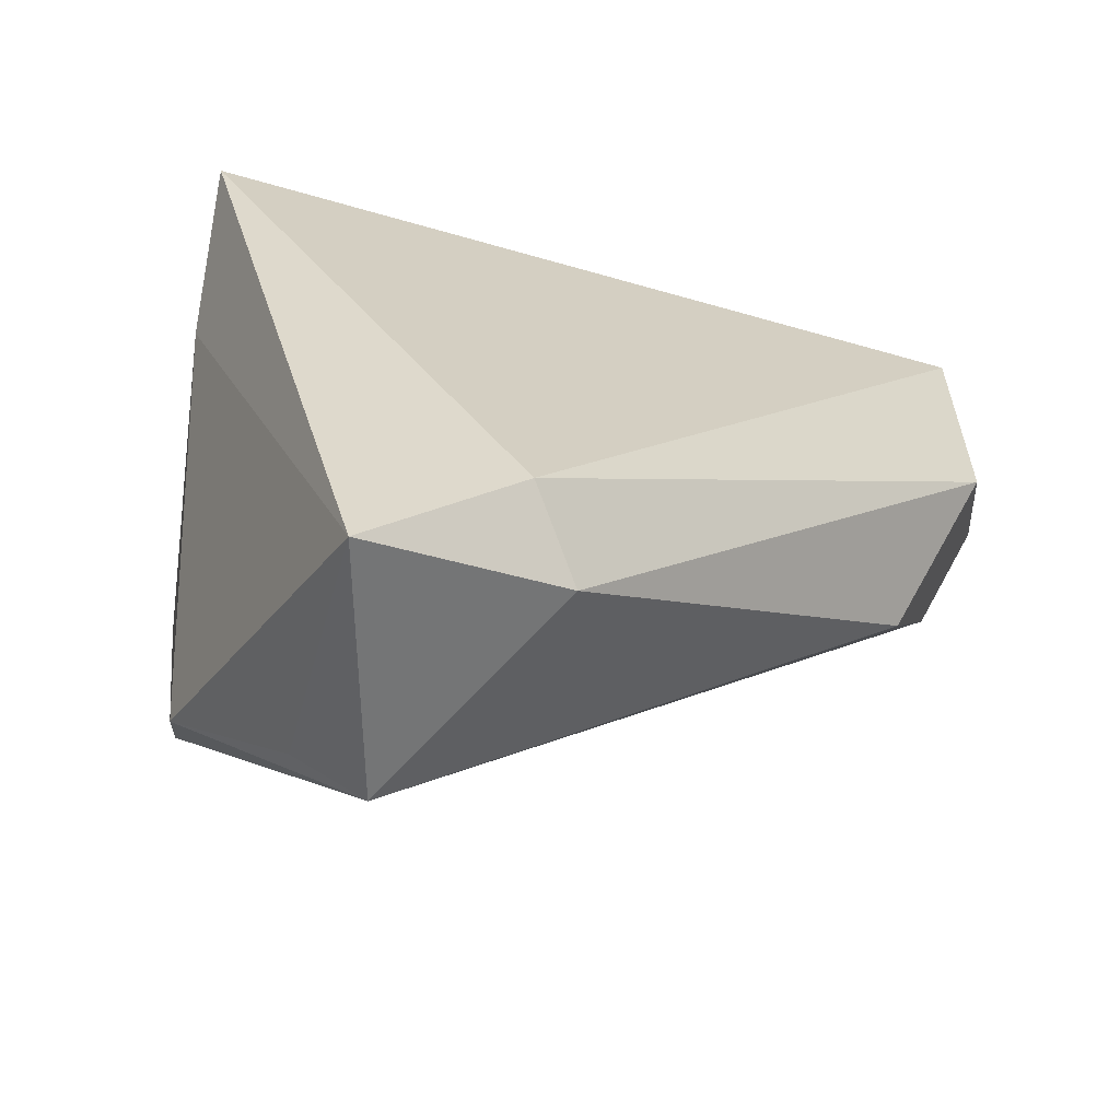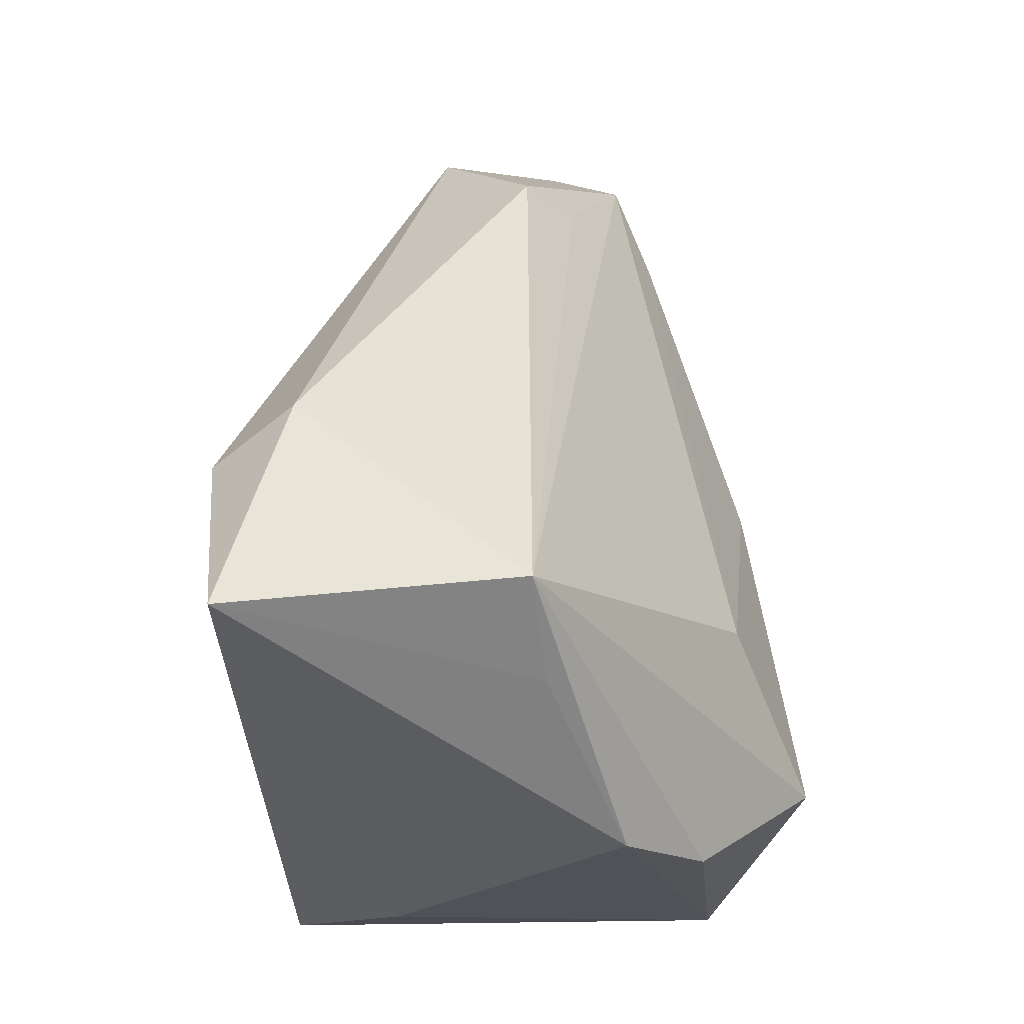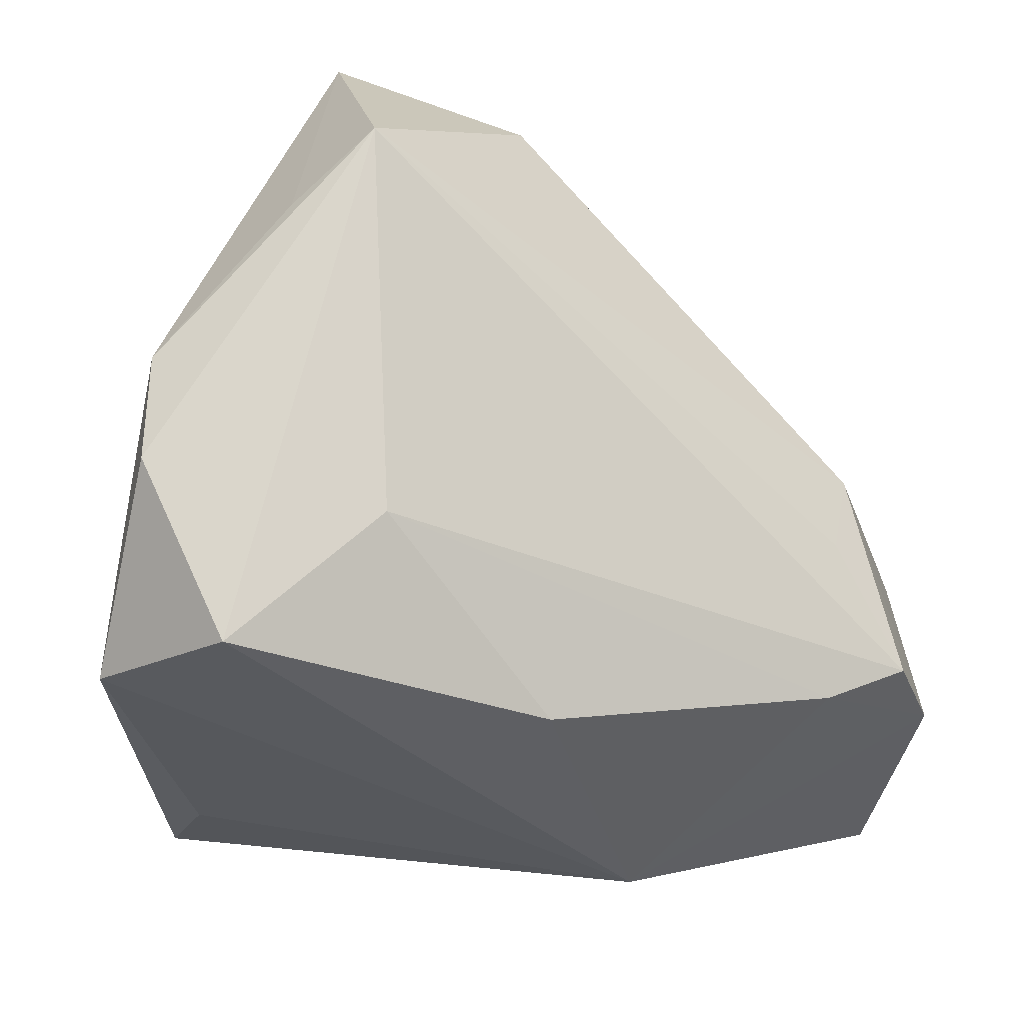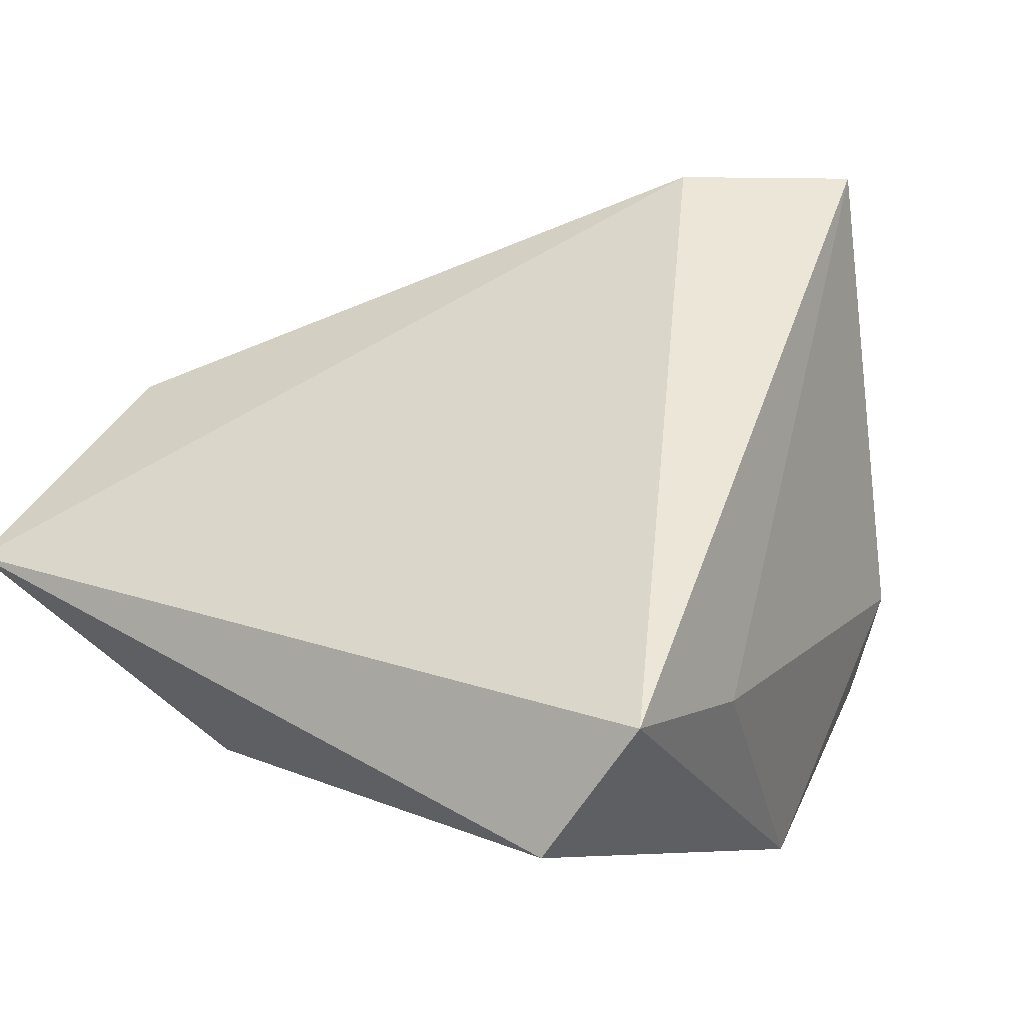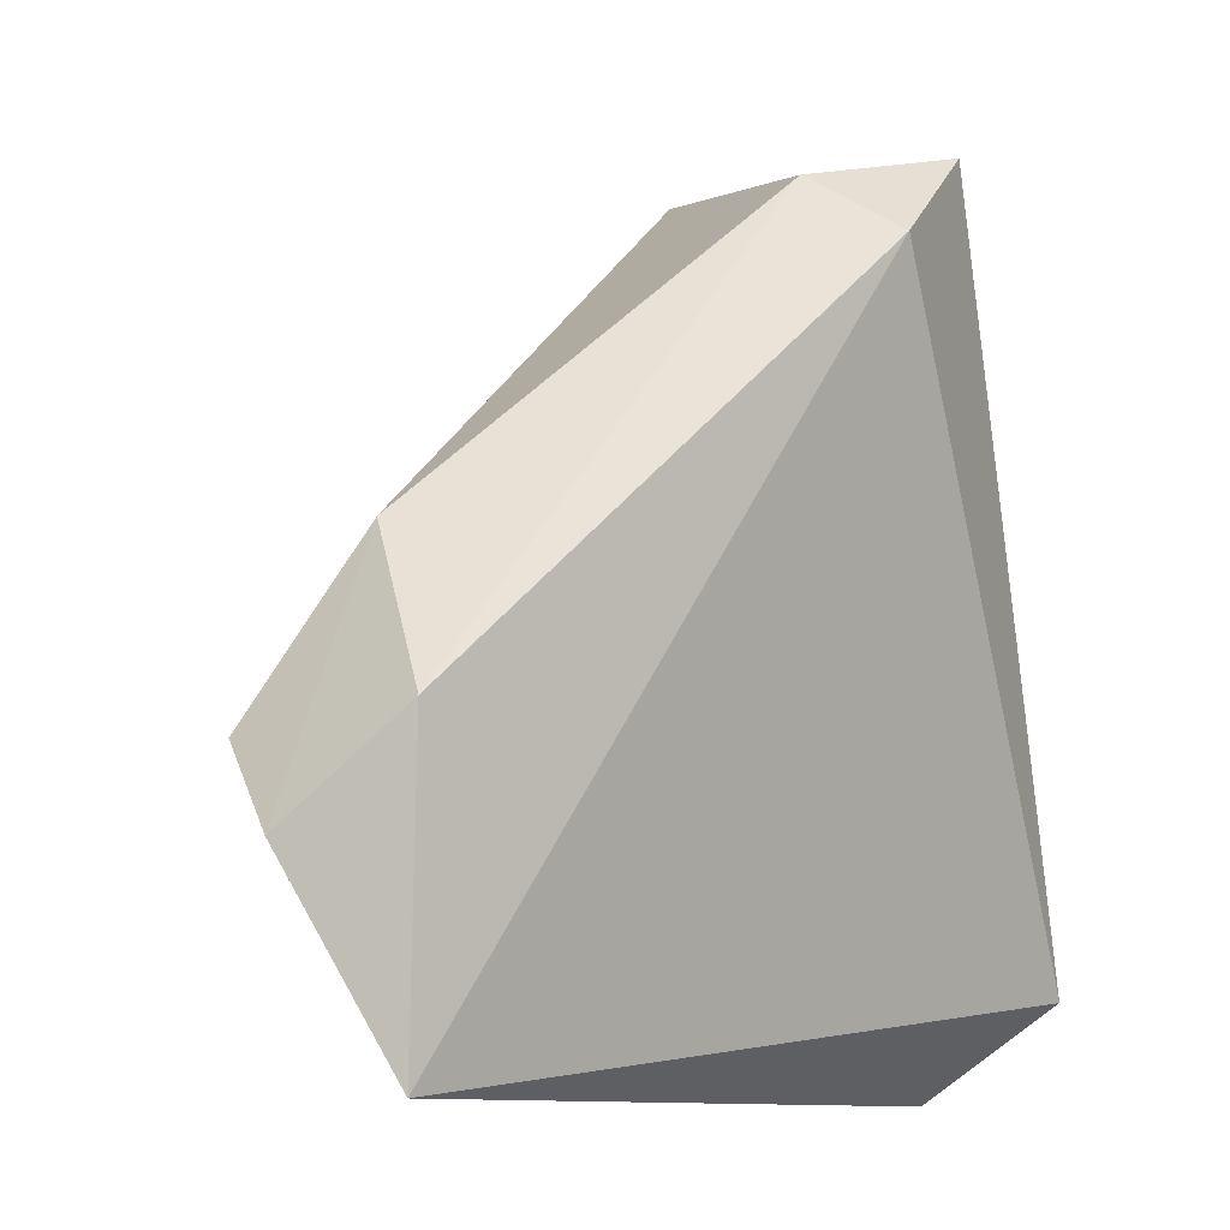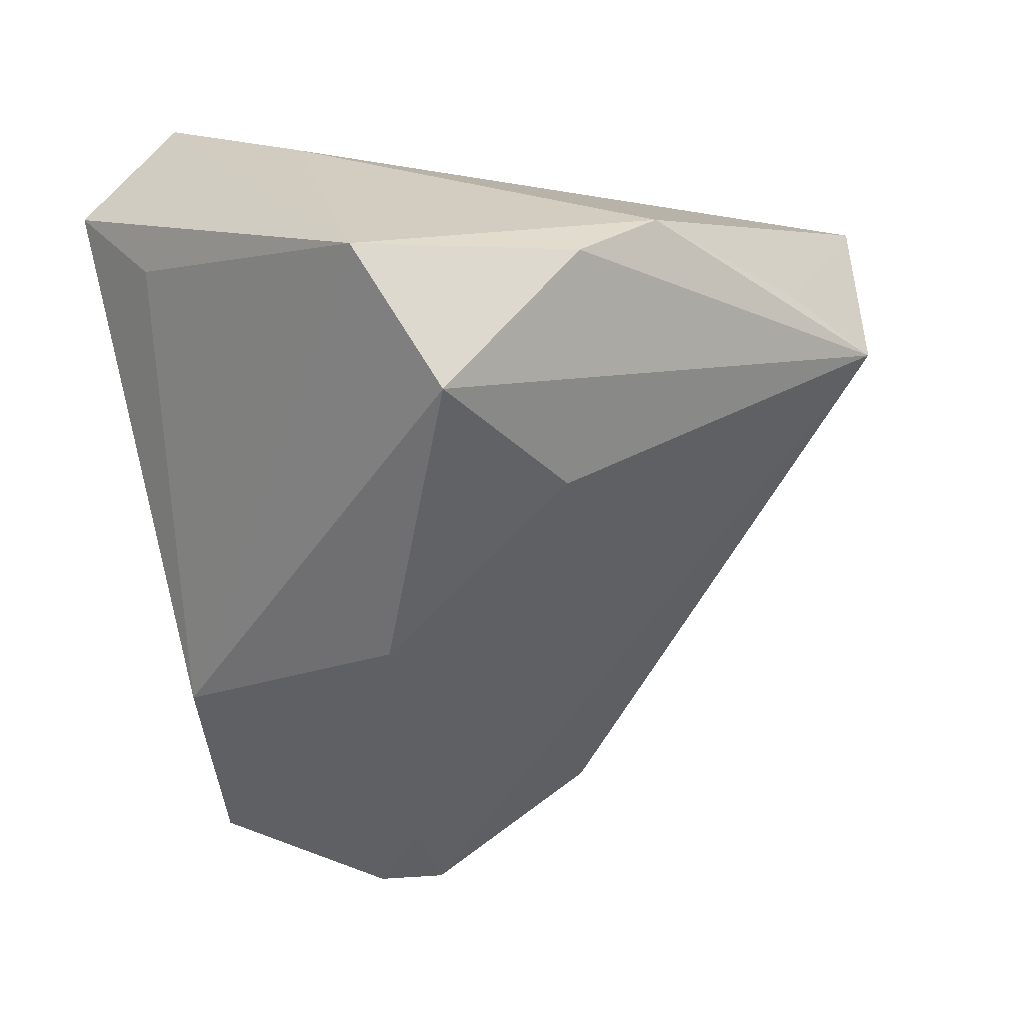
<metadata>
{"format":"obj","ext":"obj","renderer":"f3d","projection":"perspective","resolution":1024,"background":"white","views":[{"elev":31.9,"azim":-175.3,"up":"+Z"},{"elev":78.9,"azim":85.2,"up":"+Y"},{"elev":19.0,"azim":169.7,"up":"+Y"},{"elev":48.6,"azim":37.9,"up":"+Z"},{"elev":-10.0,"azim":-65.6,"up":"+Y"},{"elev":-57.4,"azim":99.4,"up":"+Z"}]}
</metadata>
<code>
v -0.04736 0.008857 -0.008324
v 0.03612 0.03005 -0.01205
v -0.005942 -0.008979 -0.03249
v 0.01918 0.04534 -0.004489
v 0.03263 -0.03419 0.002207
v 0.03542 -0.04334 0.01463
v -0.0121 0.04799 0.01973
v 0.03077 0.004362 -0.03539
v 0.01174 0.01557 -0.02796
v -0.05695 -0.009427 0.001332
v 0.009676 0.05509 0.02937
v -0.007235 0.04233 0.02937
v 0.009325 0.05378 -0.003761
v 0.04012 -0.01395 0.01538
v 0.04406 -0.004245 -0.02282
v -0.04145 -0.0126 -0.0241
v -0.04483 0.002932 -0.01396
v -0.01889 -0.03813 -0.01803
v -0.05441 -0.04334 -0.0006286
v -0.05775 -0.02093 -0.01312
v -0.05189 -0.0113 -0.02065
v 0.03957 -0.03215 0.02937
v 0.03811 0.02111 -0.02093
f 19 6 22
f 18 6 19
f 19 22 12
f 12 22 11
f 12 10 19
f 11 22 14
f 15 22 6
f 15 14 22
f 23 13 2
f 11 14 2
f 2 15 23
f 14 15 2
f 7 13 1
f 1 10 7
f 10 12 7
f 11 13 7
f 7 12 11
f 6 18 5
f 5 15 6
f 18 15 5
f 8 13 23
f 23 15 8
f 8 15 18
f 18 3 8
f 4 13 11
f 11 2 4
f 4 2 13
f 1 13 17
f 17 21 1
f 13 21 17
f 9 21 13
f 13 8 9
f 9 8 3
f 19 10 20
f 20 18 19
f 20 10 1
f 1 21 20
f 16 3 18
f 18 20 16
f 16 20 21
f 16 9 3
f 21 9 16

</code>
